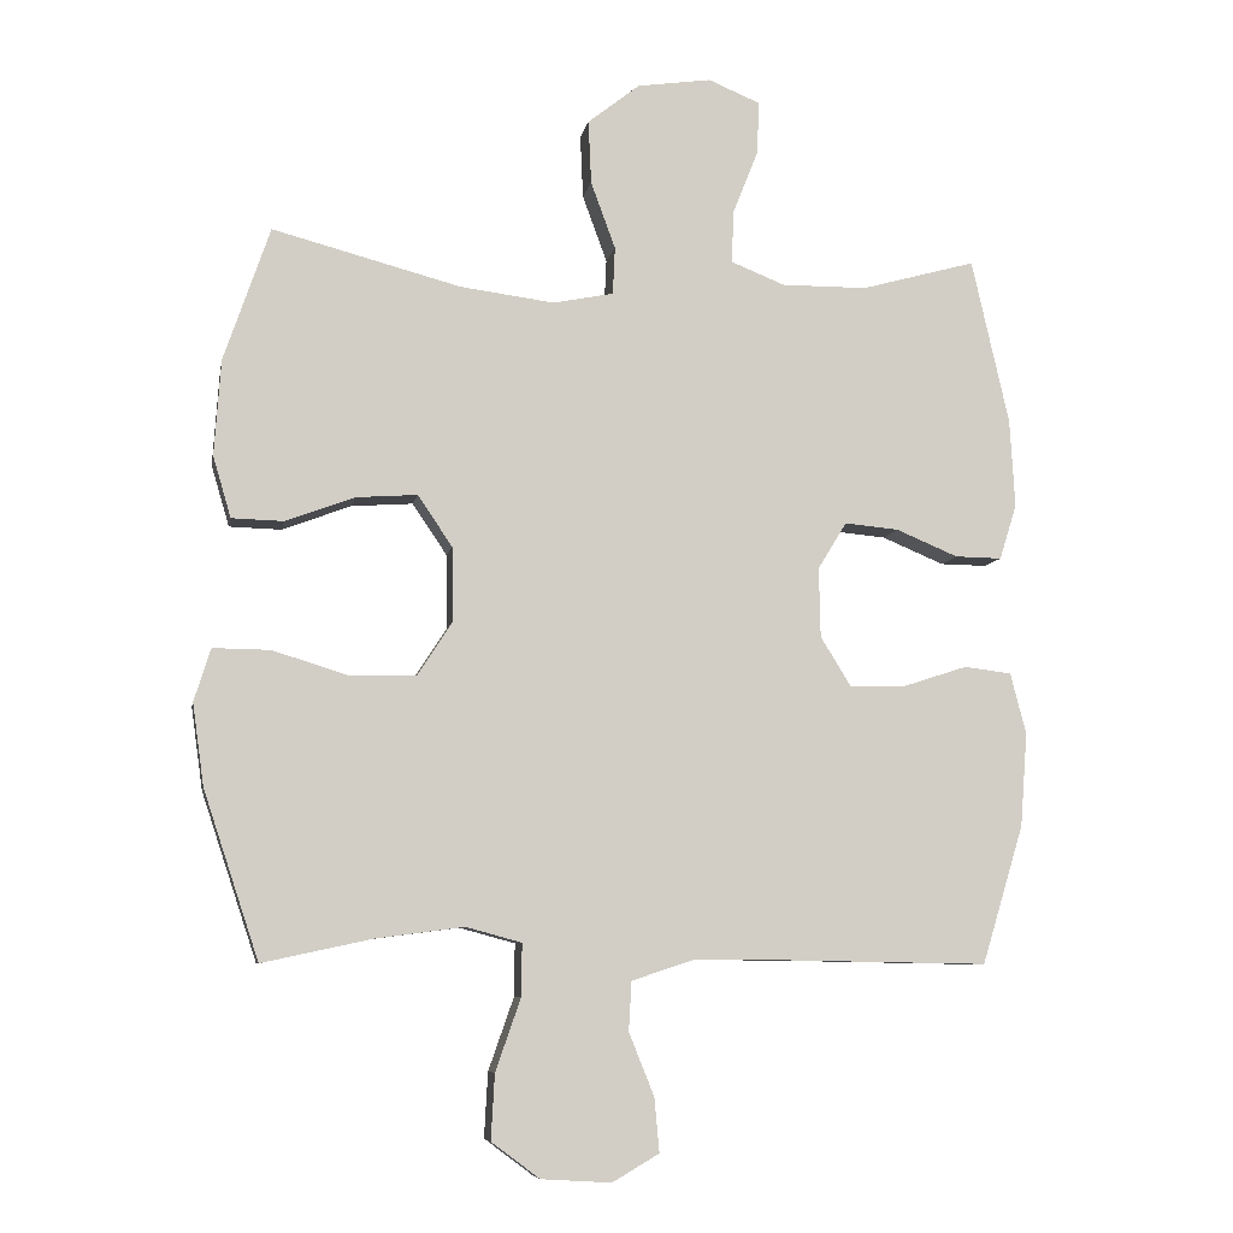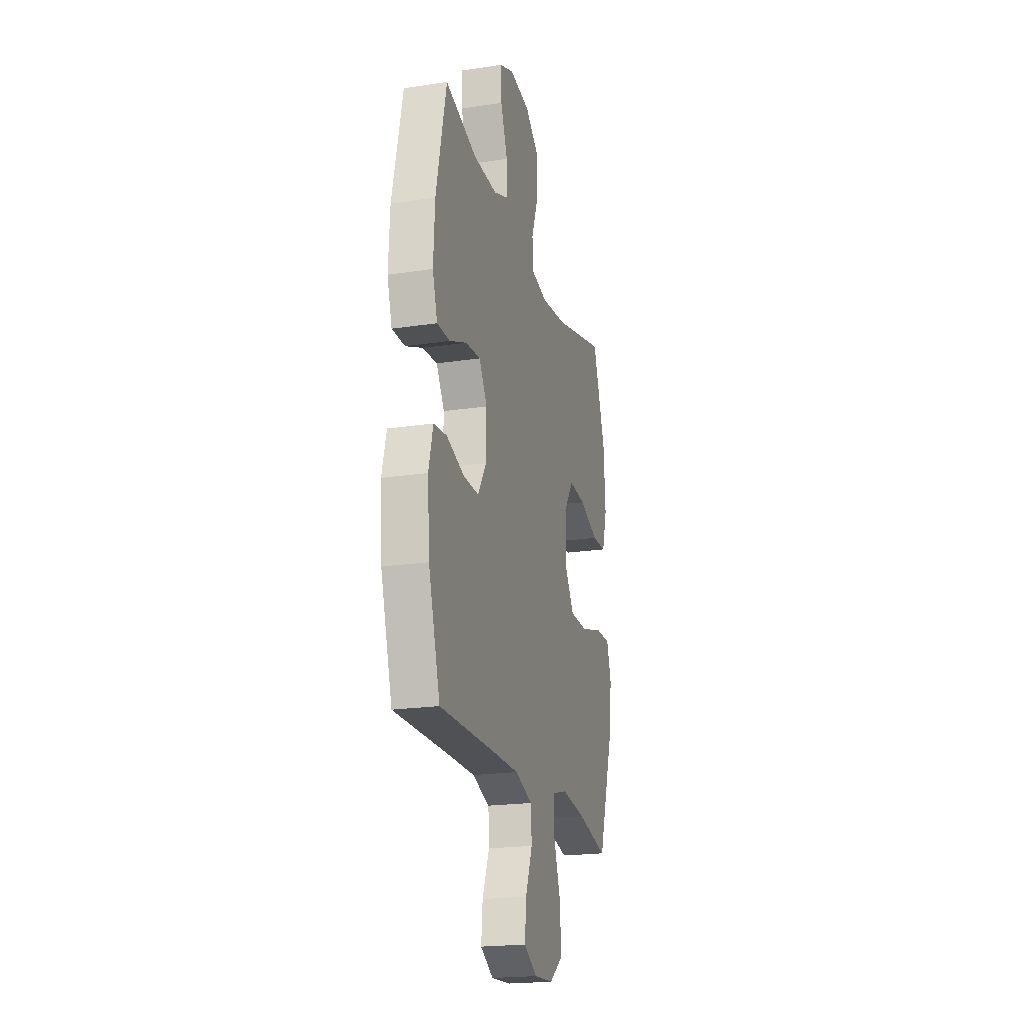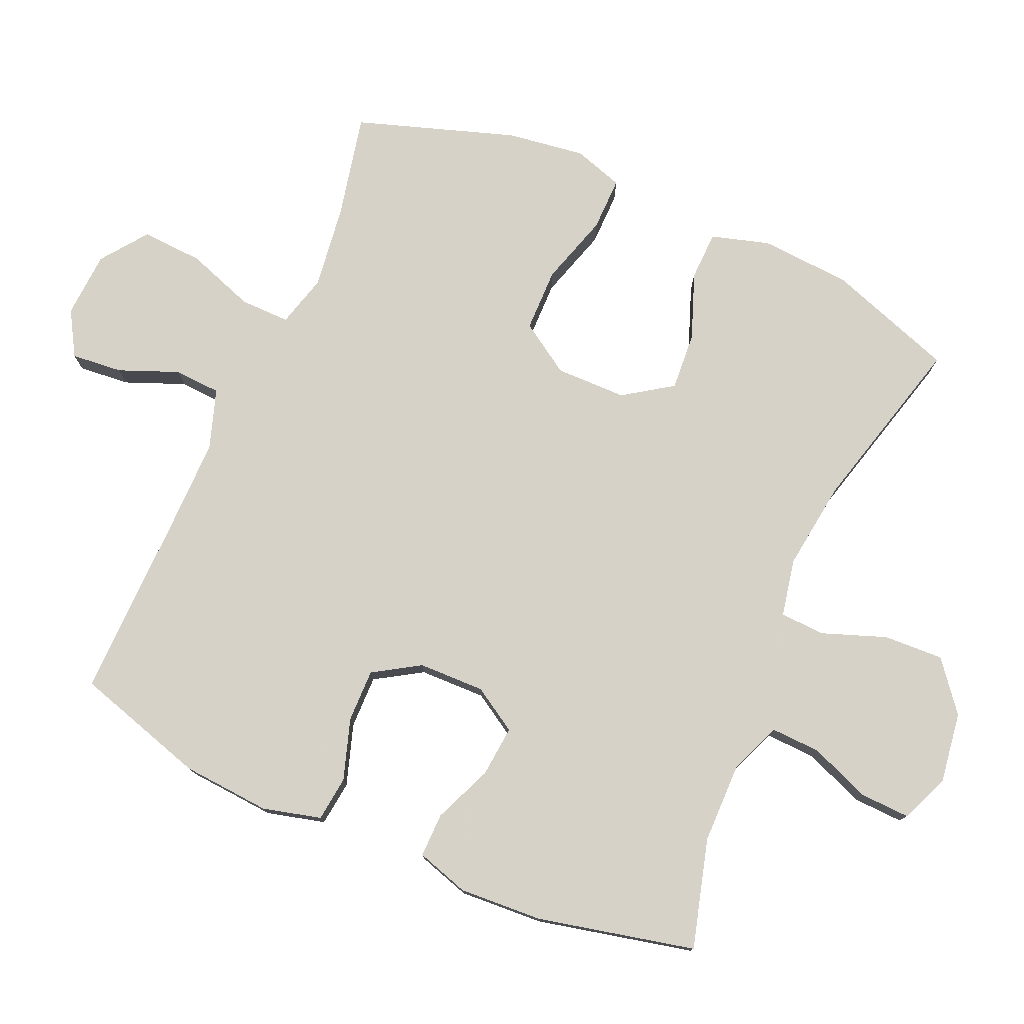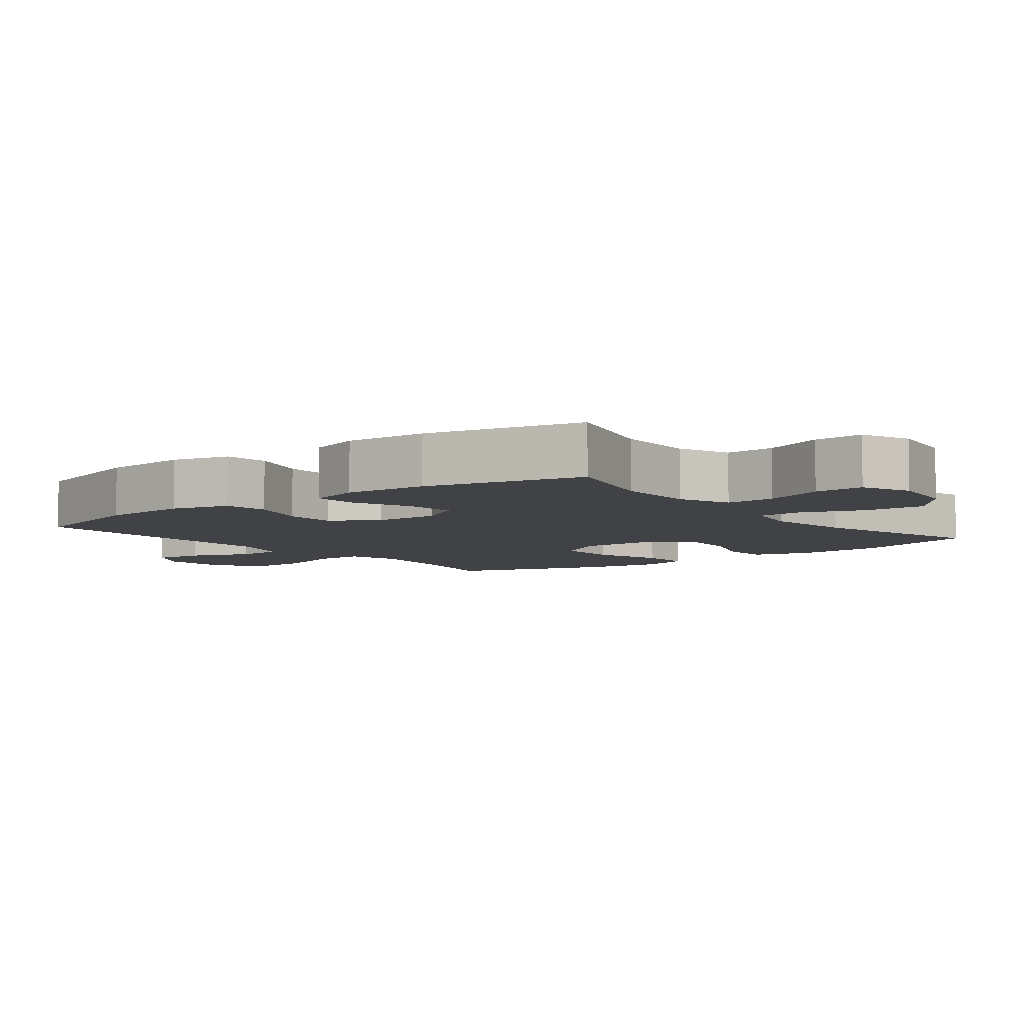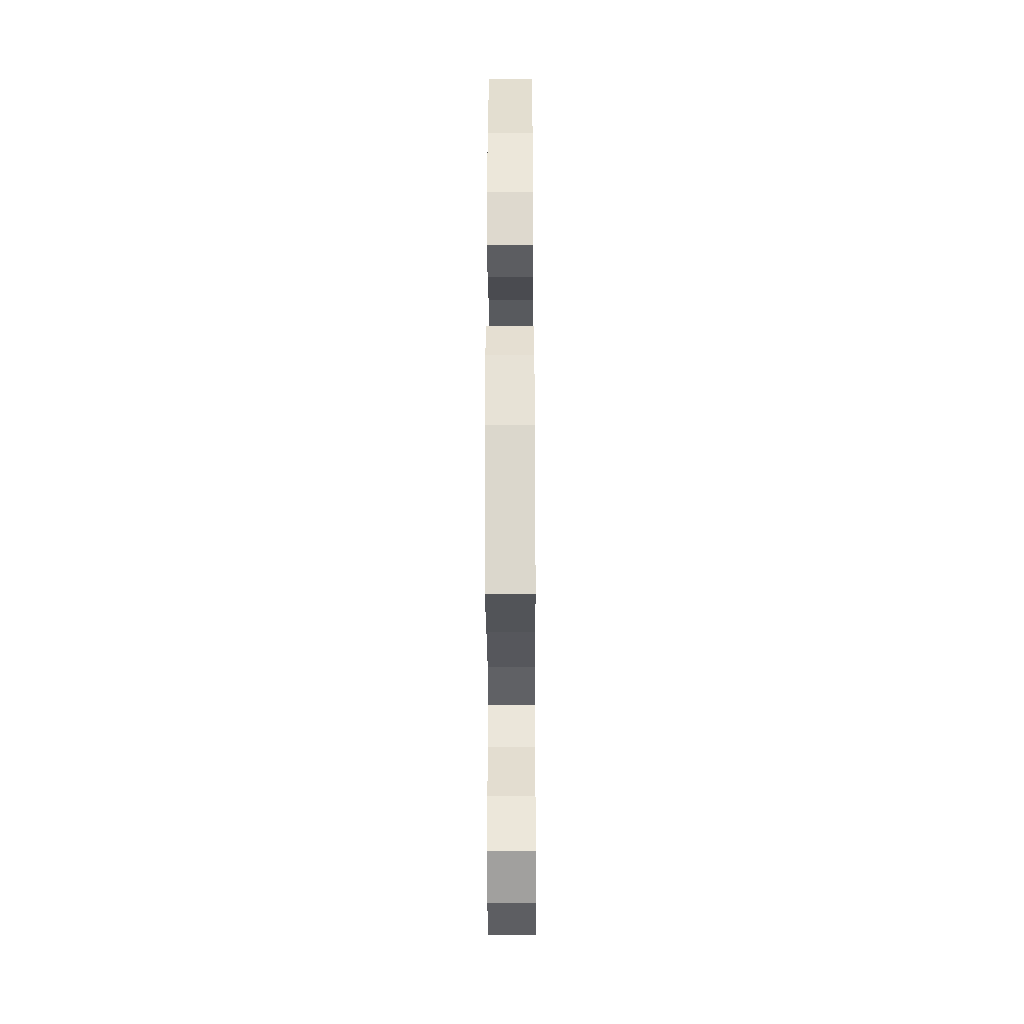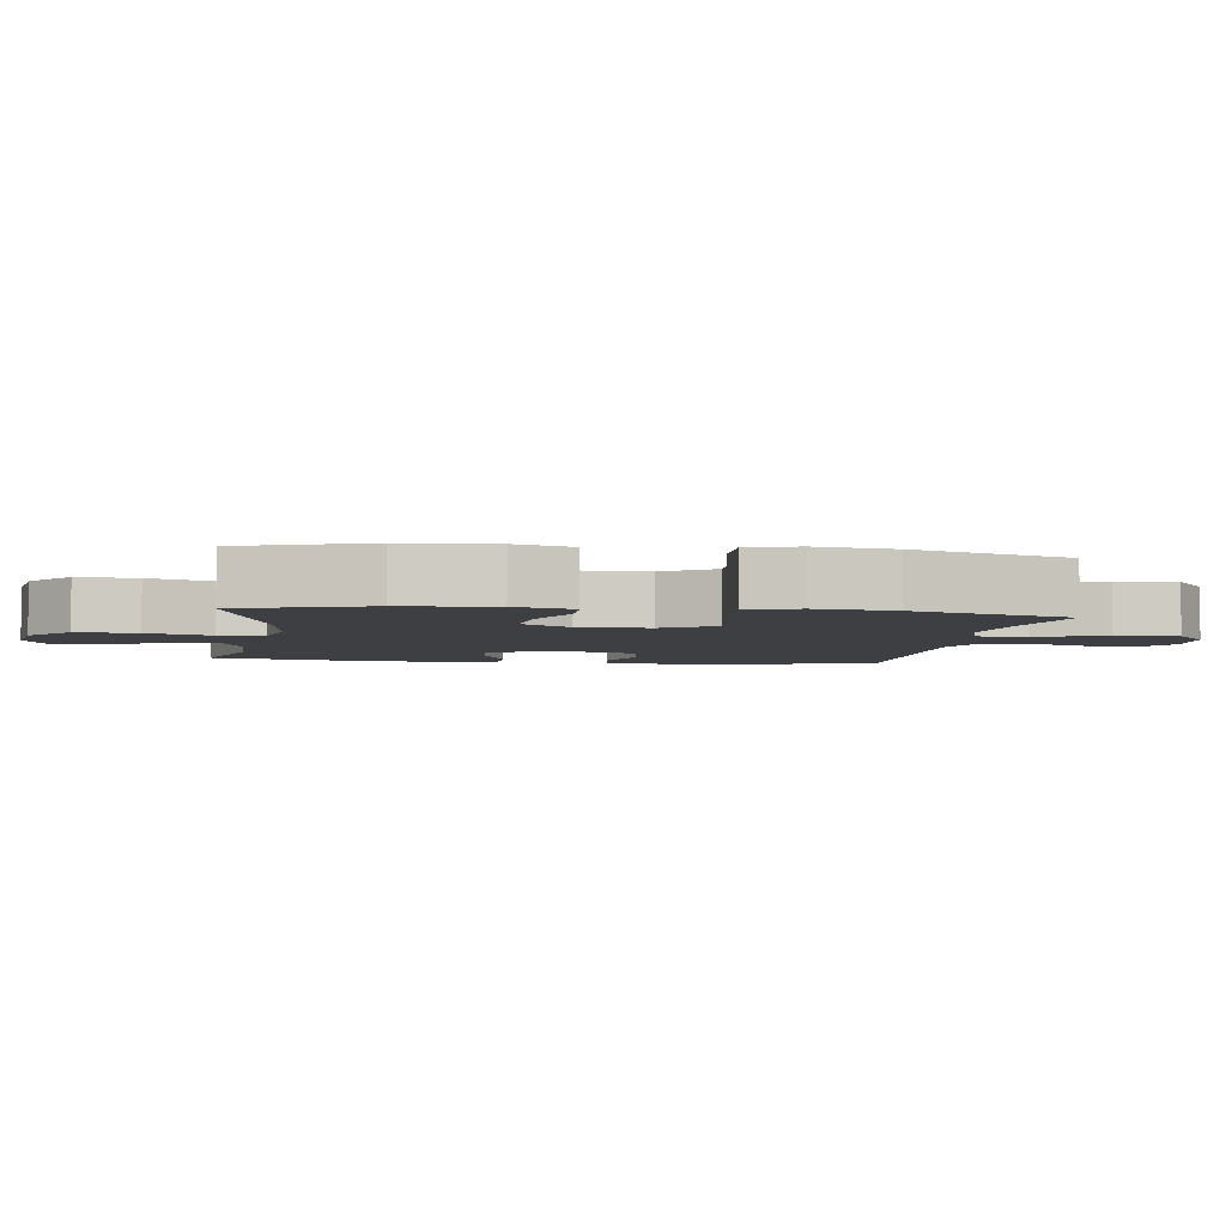
<metadata>
{"format":"obj","ext":"obj","renderer":"f3d","projection":"perspective","resolution":1024,"background":"white","views":[{"elev":-7.7,"azim":169.8,"up":"+Z"},{"elev":-20.8,"azim":-74.8,"up":"+Z"},{"elev":77.3,"azim":-66.4,"up":"+Y"},{"elev":-6.3,"azim":-52.1,"up":"+Y"},{"elev":-35.1,"azim":90.3,"up":"+Z"},{"elev":-4.1,"azim":81.6,"up":"+Y"}]}
</metadata>
<code>
v 0.5 0.07 -0.5
v 0.347 0.07 -0.467
v 0.225 0.07 -0.451
v 0.148 0.07 -0.472
v 0.149 0.07 -0.545
v 0.184 0.07 -0.645
v 0.189 0.07 -0.735
v 0.122 0.07 -0.785
v 0.025 0.07 -0.791
v -0.04 0.07 -0.753
v -0.033 0.07 -0.678
v 0.002 0.07 -0.591
v -0.002 0.07 -0.523
v -0.089 0.07 -0.494
v -0.223 0.07 -0.495
v -0.5 0.07 -0.5
v -0.558 0.07 -0.308
v -0.568 0.07 -0.178
v -0.546 0.07 -0.093
v -0.48 0.07 -0.085
v -0.391 0.07 -0.114
v -0.313 0.07 -0.115
v -0.271 0.07 -0.047
v -0.269 0.07 0.05
v -0.309 0.07 0.115
v -0.384 0.07 0.108
v -0.47 0.07 0.072
v -0.535 0.07 0.071
v -0.559 0.07 0.148
v -0.552 0.07 0.27
v -0.5 0.07 0.5
v -0.341 0.07 0.456
v -0.222 0.07 0.455
v -0.147 0.07 0.485
v -0.15 0.07 0.558
v -0.185 0.07 0.647
v -0.188 0.07 0.72
v -0.116 0.07 0.75
v -0.013 0.07 0.735
v 0.059 0.07 0.678
v 0.055 0.07 0.59
v 0.021 0.07 0.497
v 0.024 0.07 0.431
v 0.108 0.07 0.414
v 0.239 0.07 0.431
v 0.5 0.07 0.5
v 0.564 0.07 0.314
v 0.573 0.07 0.181
v 0.548 0.07 0.096
v 0.476 0.07 0.094
v 0.38 0.07 0.13
v 0.295 0.07 0.136
v 0.247 0.07 0.065
v 0.246 0.07 -0.039
v 0.294 0.07 -0.113
v 0.387 0.07 -0.114
v 0.491 0.07 -0.082
v 0.57 0.07 -0.081
v 0.593 0.07 -0.154
v 0.577 0.07 -0.268
v 0.5 0 -0.5
v 0.347 0 -0.467
v 0.225 0 -0.451
v 0.148 0 -0.472
v 0.149 0 -0.545
v 0.184 0 -0.645
v 0.189 0 -0.735
v 0.122 0 -0.785
v 0.025 0 -0.791
v -0.04 0 -0.753
v -0.033 0 -0.678
v 0.002 0 -0.591
v -0.002 0 -0.523
v -0.089 0 -0.494
v -0.223 0 -0.495
v -0.5 0 -0.5
v -0.558 0 -0.308
v -0.568 0 -0.178
v -0.546 0 -0.093
v -0.48 0 -0.085
v -0.391 0 -0.114
v -0.313 0 -0.115
v -0.271 0 -0.047
v -0.269 0 0.05
v -0.309 0 0.115
v -0.384 0 0.108
v -0.47 0 0.072
v -0.535 0 0.071
v -0.559 0 0.148
v -0.552 0 0.27
v -0.5 0 0.5
v -0.341 0 0.456
v -0.222 0 0.455
v -0.147 0 0.485
v -0.15 0 0.558
v -0.185 0 0.647
v -0.188 0 0.72
v -0.116 0 0.75
v -0.013 0 0.735
v 0.059 0 0.678
v 0.055 0 0.59
v 0.021 0 0.497
v 0.024 0 0.431
v 0.108 0 0.414
v 0.239 0 0.431
v 0.5 0 0.5
v 0.564 0 0.314
v 0.573 0 0.181
v 0.548 0 0.096
v 0.476 0 0.094
v 0.38 0 0.13
v 0.295 0 0.136
v 0.247 0 0.065
v 0.246 0 -0.039
v 0.294 0 -0.113
v 0.387 0 -0.114
v 0.491 0 -0.082
v 0.57 0 -0.081
v 0.593 0 -0.154
v 0.577 0 -0.268
f 59 60 1 2
f 56 57 58 59
f 55 56 59 2
f 54 55 2 3
f 53 54 3 4
f 48 49 50 51
f 48 51 52
f 45 46 47 48
f 44 45 48 52
f 43 44 52 53
f 39 40 41 42
f 39 42 43
f 38 39 43
f 35 36 37 38
f 34 35 38 43
f 33 34 43 53
f 29 30 31 32
f 26 27 28 29
f 25 26 29 32
f 24 25 32 33
f 18 19 20 21
f 18 21 22
f 15 16 17 18
f 14 15 18 22
f 13 14 22 23
f 9 10 11 12
f 9 12 13
f 8 9 13
f 5 6 7 8
f 4 5 8 13
f 23 24 33 53
f 4 13 23 53
f 62 61 120 119
f 119 118 117 116
f 62 119 116 115
f 63 62 115 114
f 64 63 114 113
f 111 110 109 108
f 112 111 108
f 108 107 106 105
f 112 108 105 104
f 113 112 104 103
f 102 101 100 99
f 103 102 99
f 103 99 98
f 98 97 96 95
f 103 98 95 94
f 113 103 94 93
f 92 91 90 89
f 89 88 87 86
f 92 89 86 85
f 93 92 85 84
f 81 80 79 78
f 82 81 78
f 78 77 76 75
f 82 78 75 74
f 83 82 74 73
f 72 71 70 69
f 73 72 69
f 73 69 68
f 68 67 66 65
f 73 68 65 64
f 113 93 84 83
f 113 83 73 64
f 1 61 62 2
f 2 62 63 3
f 3 63 64 4
f 4 64 65 5
f 5 65 66 6
f 6 66 67 7
f 7 67 68 8
f 8 68 69 9
f 9 69 70 10
f 10 70 71 11
f 11 71 72 12
f 12 72 73 13
f 13 73 74 14
f 14 74 75 15
f 15 75 76 16
f 16 76 77 17
f 17 77 78 18
f 18 78 79 19
f 19 79 80 20
f 20 80 81 21
f 21 81 82 22
f 22 82 83 23
f 23 83 84 24
f 24 84 85 25
f 25 85 86 26
f 26 86 87 27
f 27 87 88 28
f 28 88 89 29
f 29 89 90 30
f 30 90 91 31
f 31 91 92 32
f 32 92 93 33
f 33 93 94 34
f 34 94 95 35
f 35 95 96 36
f 36 96 97 37
f 37 97 98 38
f 38 98 99 39
f 39 99 100 40
f 40 100 101 41
f 41 101 102 42
f 42 102 103 43
f 43 103 104 44
f 44 104 105 45
f 45 105 106 46
f 46 106 107 47
f 47 107 108 48
f 48 108 109 49
f 49 109 110 50
f 50 110 111 51
f 51 111 112 52
f 52 112 113 53
f 53 113 114 54
f 54 114 115 55
f 55 115 116 56
f 56 116 117 57
f 57 117 118 58
f 58 118 119 59
f 59 119 120 60
f 60 120 61 1

</code>
